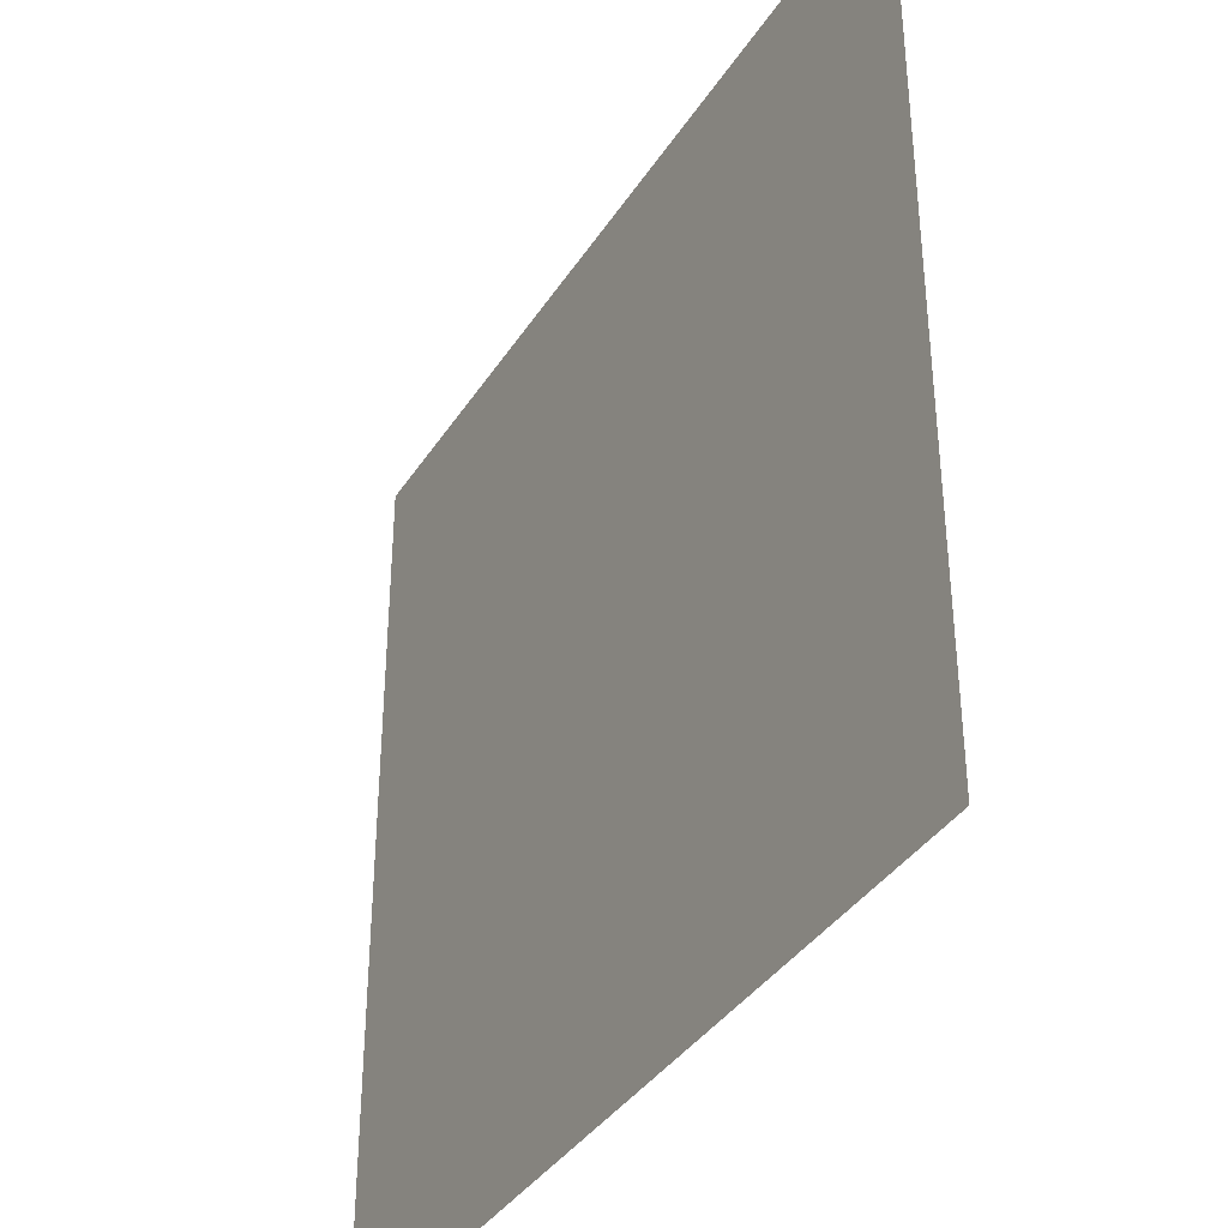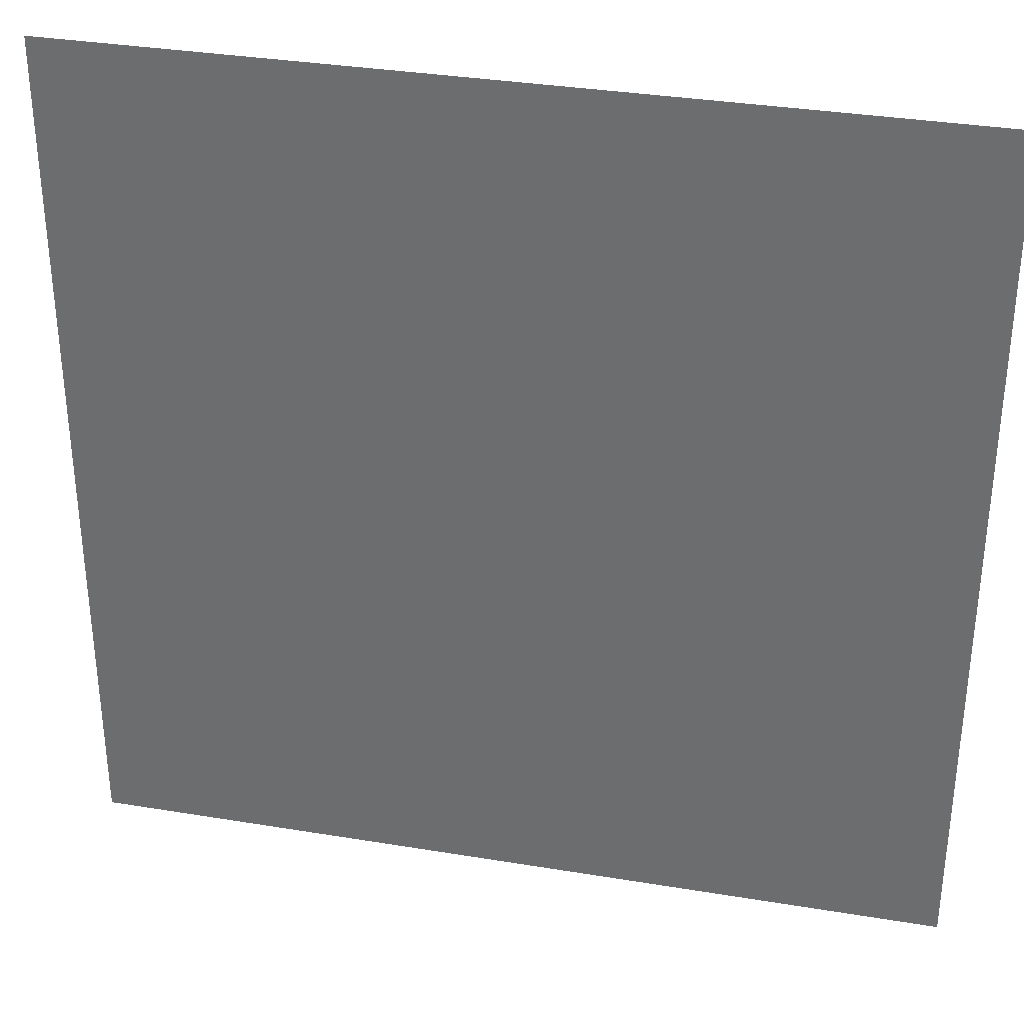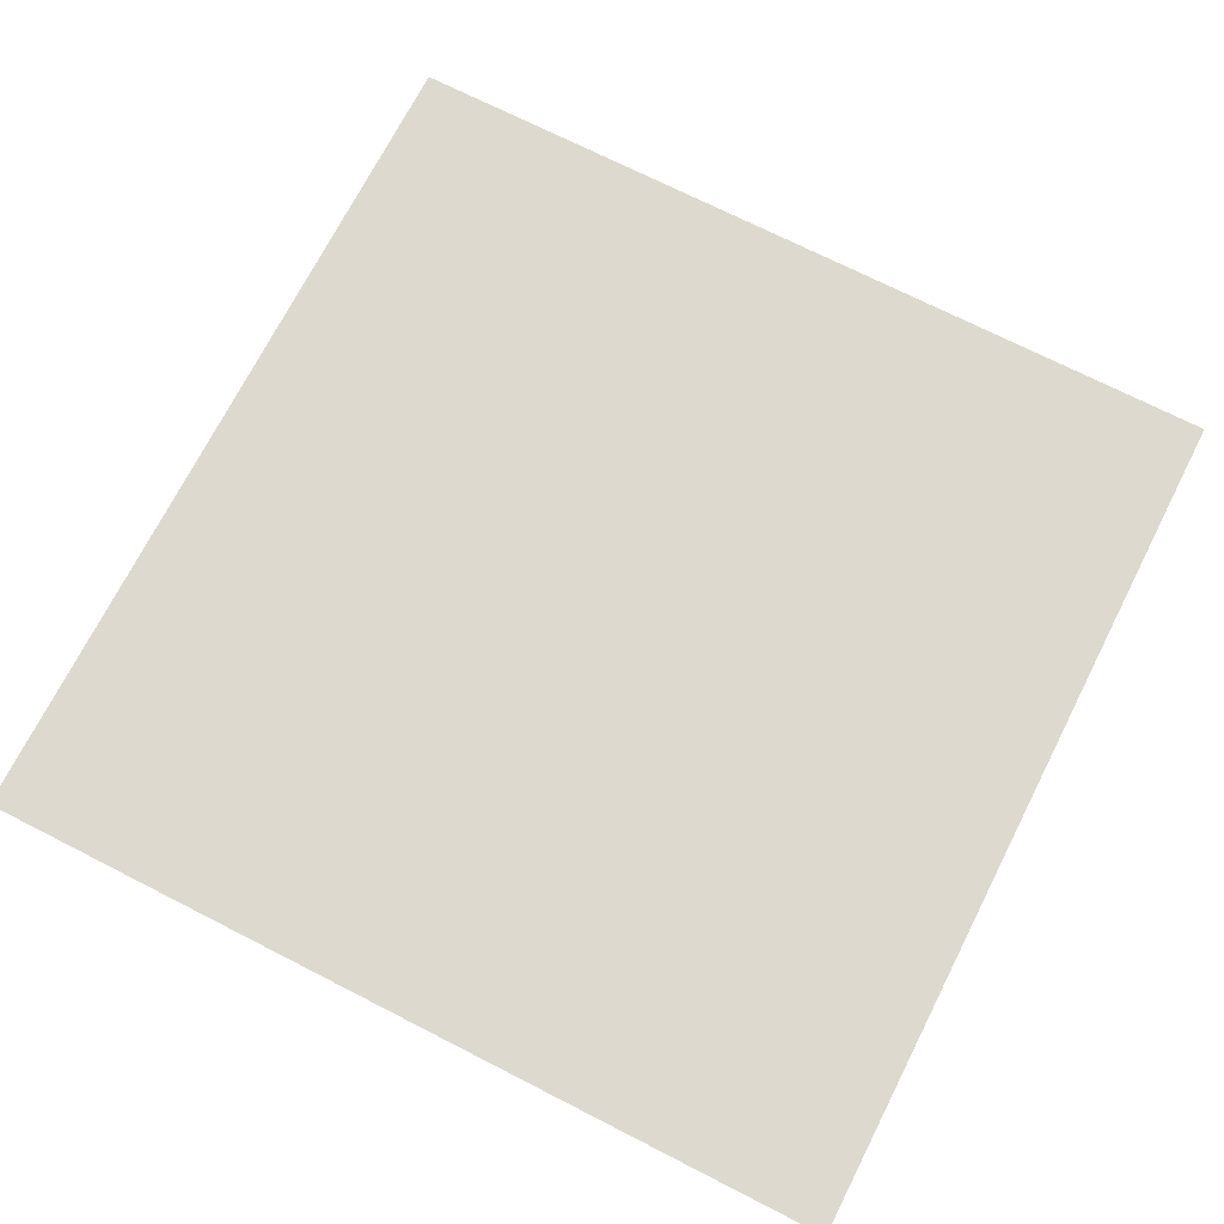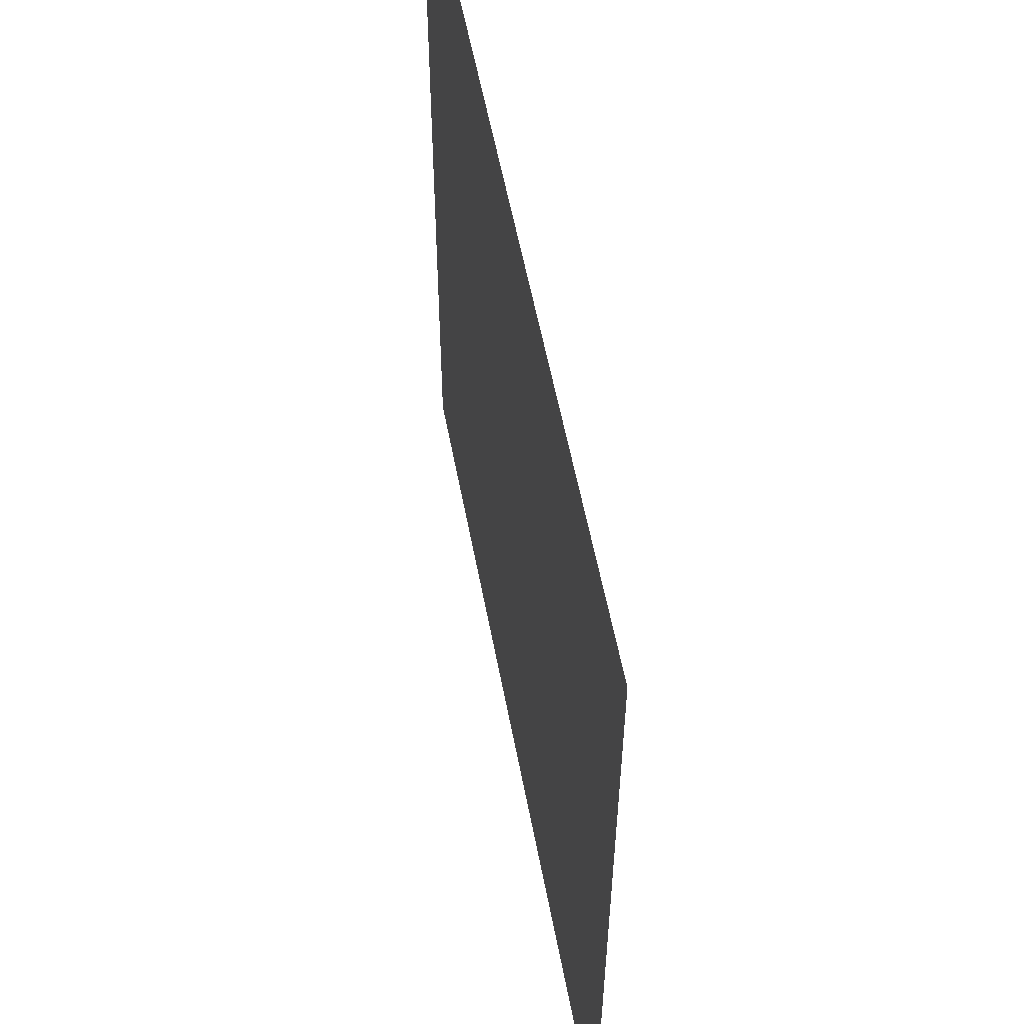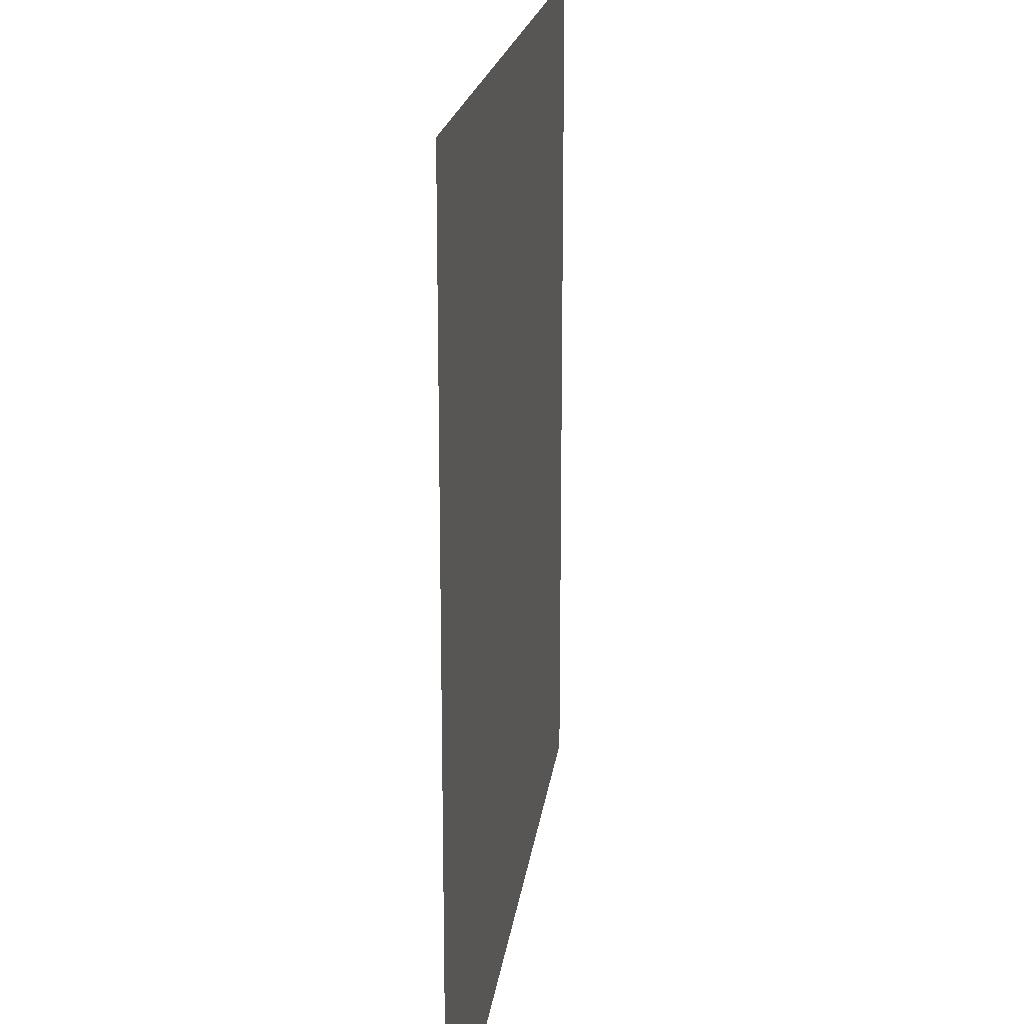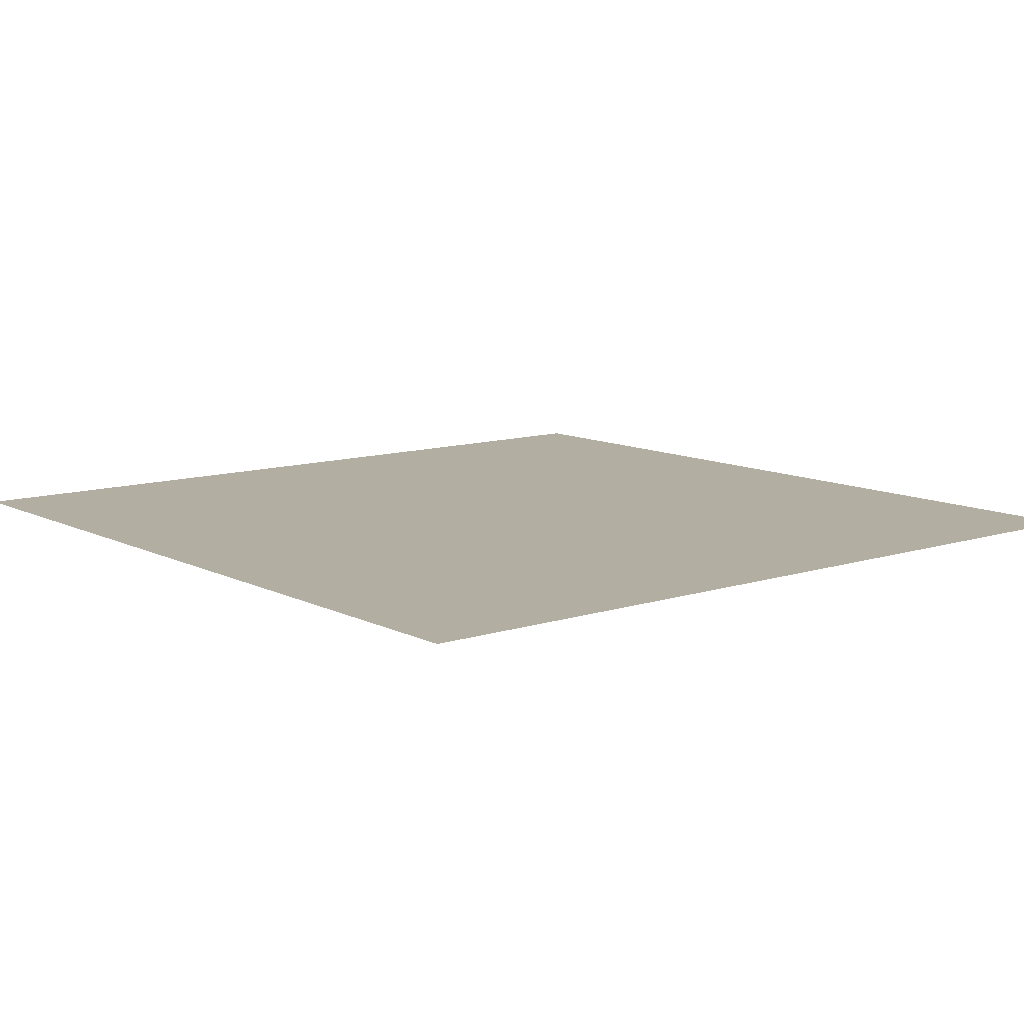
<metadata>
{"format":"obj","ext":"obj","renderer":"f3d","projection":"perspective","resolution":1024,"background":"white","views":[{"elev":-37.5,"azim":-119.0,"up":"+Y"},{"elev":33.9,"azim":12.7,"up":"+Y"},{"elev":71.7,"azim":117.0,"up":"+Z"},{"elev":57.1,"azim":79.3,"up":"+Y"},{"elev":19.2,"azim":97.2,"up":"+Y"},{"elev":10.7,"azim":-129.0,"up":"+Z"}]}
</metadata>
<code>
v -8 -3 0
v -9 -3 0
v -9 -2 0
v -8 -2 0
g House-1_Lang_feuer_links_mesh_0004
f 1 2 3 4

</code>
